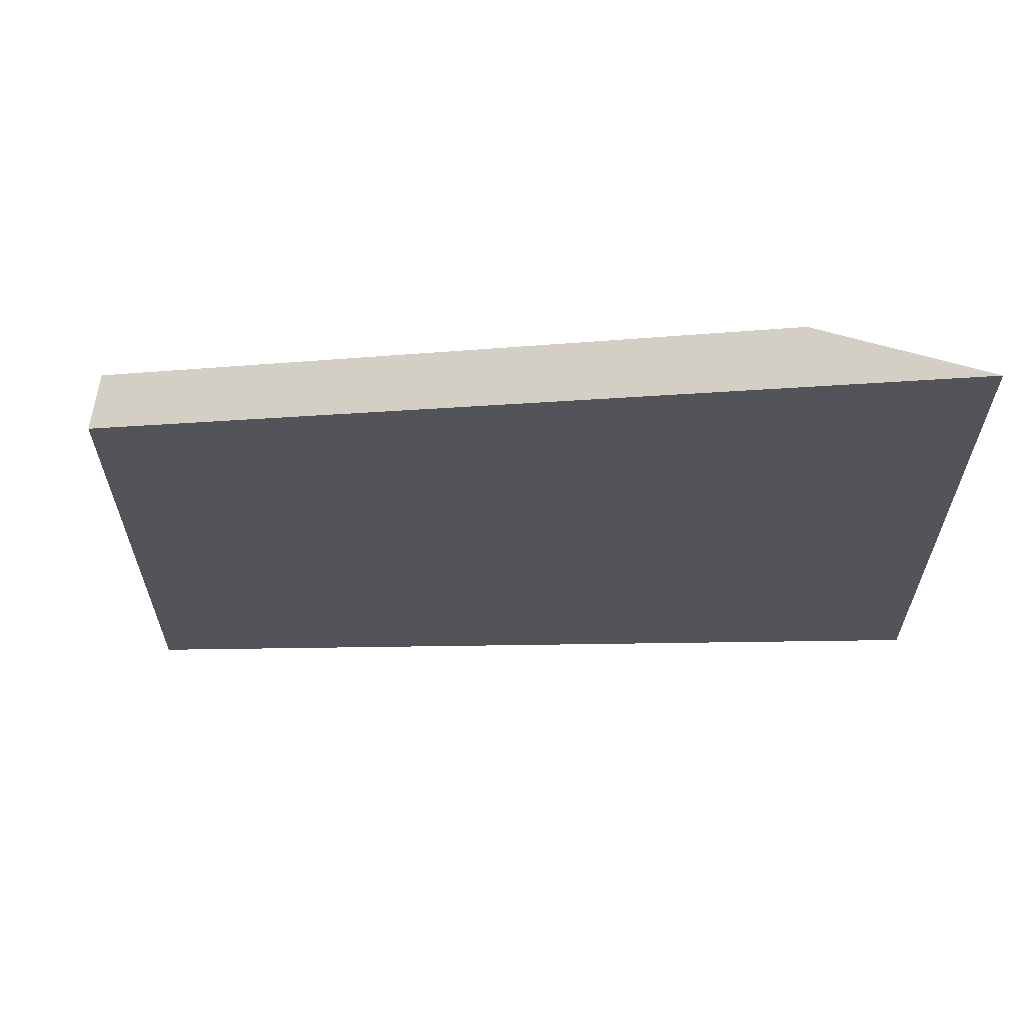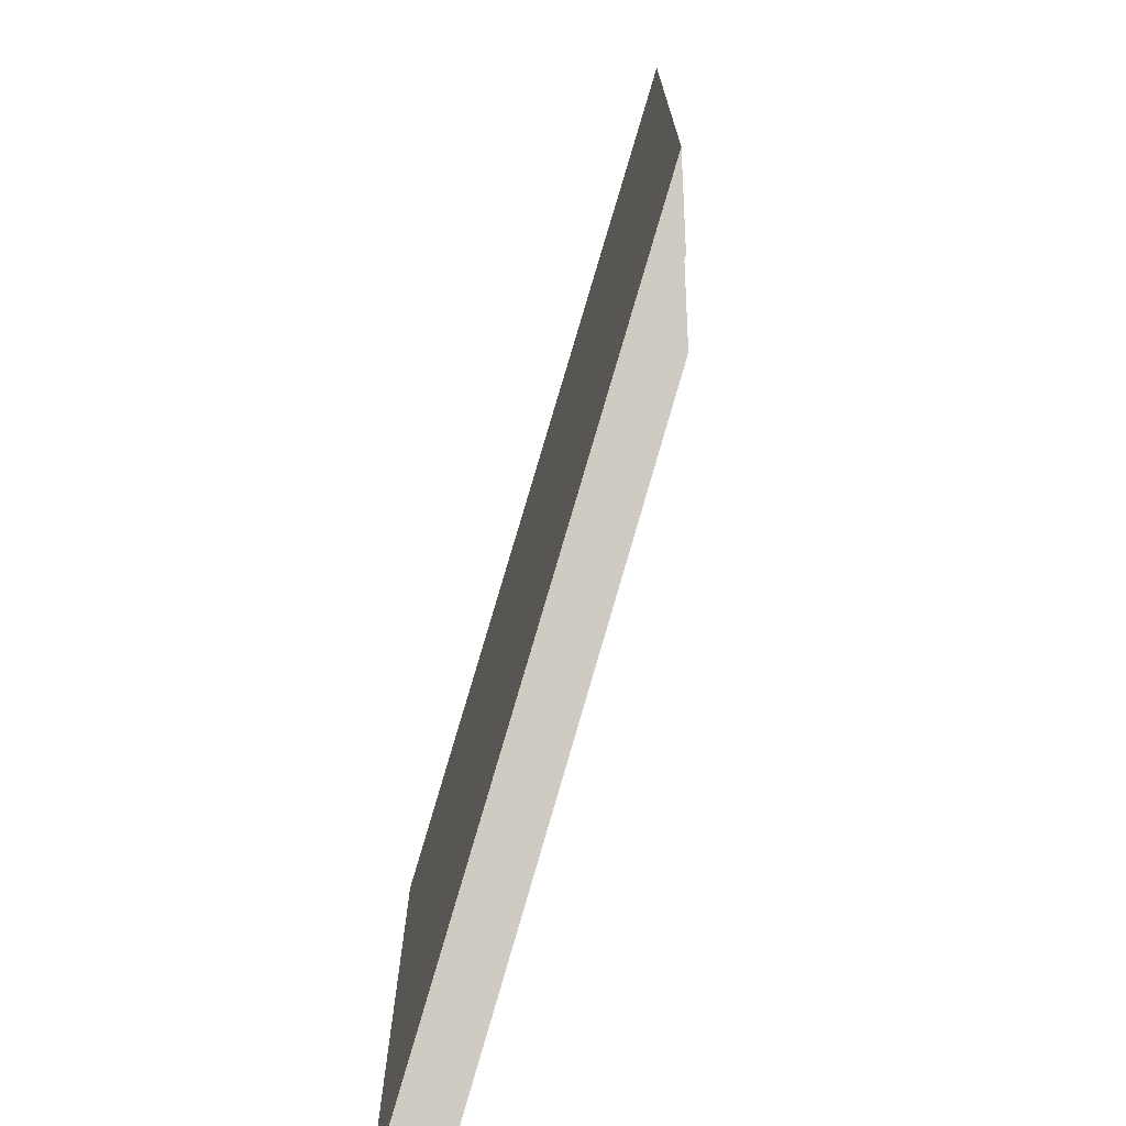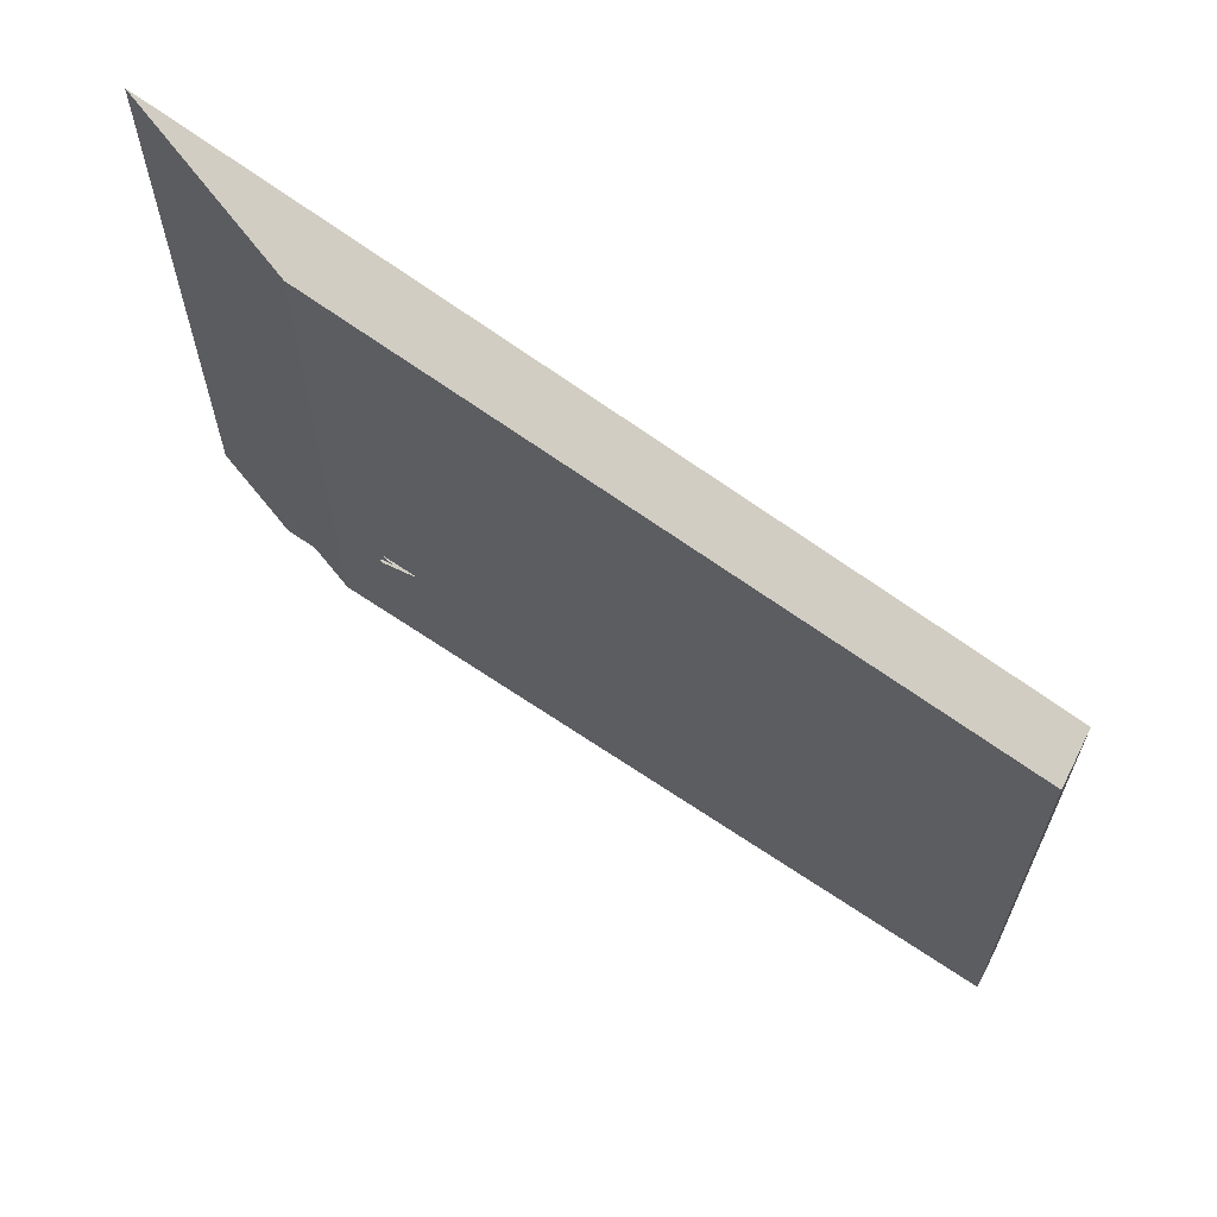
<metadata>
{"format":"obj","ext":"obj","renderer":"f3d","projection":"perspective","resolution":1024,"background":"white","views":[{"elev":65.5,"azim":8.4,"up":"+Z"},{"elev":-73.0,"azim":72.1,"up":"+Z"},{"elev":66.2,"azim":-153.3,"up":"+Z"}]}
</metadata>
<code>
o #ID80
v -0.0834 -0.004471 0.5926
v -0.0834 -0.01651 0.4719
v -0.0834 -0.01651 0.5926
v -0.0834 -0.01049 0.481
v -0.0834 -0.004471 0.481
v -0.0834 -0.01049 0.4719
v -0.0834 -0.01049 0.481
v -0.0834 -0.01651 0.4719
v -0.0834 -0.01049 0.4719
v -0.0834 -0.004471 0.481
v -0.0834 -0.004471 0.5926
v -0.0834 -0.01651 0.5926
v -0.0834 -0.01651 0.5926
v 0.08403 -0.01651 0.5408
v 0.08403 -0.01651 0.6615
v -0.0834 -0.01651 0.4719
v -0.0834 -0.01651 0.4719
v -0.0834 -0.01651 0.5926
v 0.08403 -0.01651 0.5408
v 0.08403 -0.01651 0.6615
v 0.05165 -0.004471 0.6482
v -0.0834 -0.01651 0.5926
v 0.08403 -0.01651 0.6615
v -0.0834 -0.004471 0.5926
v -0.0834 -0.004471 0.5926
v 0.05165 -0.004471 0.6482
v -0.0834 -0.01651 0.5926
v 0.08403 -0.01651 0.6615
v 0.0408 -0.004471 0.5781
v 0.0403 -0.004471 0.5781
v 0.04153 -0.004471 0.5781
v 0.04292 -0.004471 0.5864
v 0.04208 -0.004471 0.5865
v 0.04296 -0.004471 0.5864
v 0.03976 -0.004471 0.5865
v 0.03857 -0.004471 0.5865
v 0.04098 -0.004471 0.5865
v 0.03354 -0.004471 0.5757
v 0.03539 -0.004471 0.5756
v 0.03365 -0.004471 0.5752
v 0.0426 -0.004471 0.5756
v 0.03539 -0.004471 0.5746
v 0.03343 -0.004471 0.5748
v 0.03318 -0.004471 0.5747
v 0.03841 -0.004471 0.5713
v 0.03583 -0.004471 0.5715
v 0.03879 -0.004471 0.5739
v 0.03627 -0.004471 0.5704
v 0.03407 -0.004471 0.5702
v 0.03513 -0.004471 0.5704
v 0.03731 -0.004471 0.5702
v 0.03322 -0.004471 0.5698
v 0.03814 -0.004471 0.5699
v 0.03807 -0.004471 0.5687
v 0.03292 -0.004471 0.5694
v 0.03274 -0.004471 0.569
v 0.0328 -0.004471 0.5685
v 0.03793 -0.004471 0.5675
v 0.03298 -0.004471 0.5679
v 0.03358 -0.004471 0.5669
v 0.03776 -0.004471 0.5662
v 0.03437 -0.004471 0.5661
v 0.03768 -0.004471 0.5649
v 0.03518 -0.004471 0.5654
v 0.03508 -0.004471 0.5653
v 0.03492 -0.004471 0.5651
v 0.03475 -0.004471 0.565
v 0.03464 -0.004471 0.5649
v 0.05165 -0.004471 0.6482
v 0.04281 -0.004471 0.5926
v 0.03546 -0.004471 0.5926
v 0.04299 -0.004471 0.5923
v 0.05165 -0.004471 0.5365
v 0.04304 -0.004471 0.5919
v 0.04299 -0.004471 0.5916
v 0.04283 -0.004471 0.5914
v 0.04304 -0.004471 0.5861
v 0.03815 -0.004471 0.5913
v 0.03742 -0.004471 0.5905
v 0.03686 -0.004471 0.5896
v 0.03649 -0.004471 0.5886
v 0.03634 -0.004471 0.5877
v 0.03643 -0.004471 0.5871
v 0.03678 -0.004471 0.5867
v 0.03753 -0.004471 0.5865
v 0.04306 -0.004471 0.5856
v 0.04288 -0.004471 0.5852
v 0.04266 -0.004471 0.5834
v 0.04246 -0.004471 0.5839
v 0.04208 -0.004471 0.5844
v 0.0415 -0.004471 0.5845
v 0.04076 -0.004471 0.5846
v 0.04273 -0.004471 0.5828
v 0.04274 -0.004471 0.582
v 0.04264 -0.004471 0.5813
v 0.04306 -0.004471 0.5776
v 0.04215 -0.004471 0.5801
v 0.04269 -0.004471 0.578
v 0.04135 -0.004471 0.579
v 0.04223 -0.004471 0.5781
v 0.04303 -0.004471 0.5772
v 0.04282 -0.004471 0.5769
v 0.04266 -0.004471 0.5768
v 0.04281 -0.004471 0.5754
v 0.03319 -0.004471 0.5761
v 0.04288 -0.004471 0.5749
v 0.04275 -0.004471 0.5745
v 0.04238 -0.004471 0.5742
v 0.04282 -0.004471 0.5707
v 0.0397 -0.004471 0.5735
v 0.03945 -0.004471 0.5737
v 0.03912 -0.004471 0.5739
v 0.03979 -0.004471 0.5733
v 0.03948 -0.004471 0.571
v 0.04115 -0.004471 0.5708
v 0.04287 -0.004471 0.5694
v 0.04266 -0.004471 0.5628
v 0.04246 -0.004471 0.5634
v 0.04208 -0.004471 0.5638
v 0.0415 -0.004471 0.564
v 0.03871 -0.004471 0.5647
v 0.04076 -0.004471 0.564
v 0.04273 -0.004471 0.5622
v 0.04274 -0.004471 0.5615
v 0.04264 -0.004471 0.5608
v 0.04215 -0.004471 0.5595
v 0.04306 -0.004471 0.557
v 0.04269 -0.004471 0.5574
v 0.04135 -0.004471 0.5584
v 0.04223 -0.004471 0.5575
v 0.04153 -0.004471 0.5575
v 0.0403 -0.004471 0.5575
v 0.04303 -0.004471 0.5566
v 0.04282 -0.004471 0.5563
v 0.04266 -0.004471 0.5562
v -0.0834 -0.004471 0.5926
v 0.03527 -0.004471 0.5922
v -0.0834 -0.004471 0.481
v 0.03524 -0.004471 0.5919
v 0.03536 -0.004471 0.5917
v 0.03557 -0.004471 0.5916
v 0.03622 -0.004471 0.5914
v 0.03695 -0.004471 0.5914
v 0.03612 -0.004471 0.5901
v 0.03556 -0.004471 0.5891
v 0.03525 -0.004471 0.5882
v 0.03514 -0.004471 0.5874
v 0.03523 -0.004471 0.5868
v 0.0355 -0.004471 0.5863
v 0.03593 -0.004471 0.586
v 0.03648 -0.004471 0.5857
v 0.03789 -0.004471 0.5854
v 0.03954 -0.004471 0.5853
v 0.03707 -0.004471 0.5827
v 0.03847 -0.004471 0.5838
v 0.03922 -0.004471 0.5842
v 0.04127 -0.004471 0.5852
v 0.04 -0.004471 0.5845
v 0.03596 -0.004471 0.5814
v 0.03556 -0.004471 0.5806
v 0.03529 -0.004471 0.5799
v 0.03516 -0.004471 0.5791
v 0.03521 -0.004471 0.5784
v 0.03276 -0.004471 0.5759
v 0.03529 -0.004471 0.578
v 0.03556 -0.004471 0.5776
v 0.03596 -0.004471 0.5774
v 0.03649 -0.004471 0.5772
v 0.03785 -0.004471 0.577
v 0.03945 -0.004471 0.5769
v 0.04112 -0.004471 0.5769
v 0.03261 -0.004471 0.5755
v 0.03266 -0.004471 0.5751
v 0.03281 -0.004471 0.5747
v 0.03286 -0.004471 0.571
v 0.03877 -0.004471 0.5744
v 0.03337 -0.004471 0.5712
v 0.03402 -0.004471 0.5714
v 0.0322 -0.004471 0.5704
v 0.0319 -0.004471 0.5697
v 0.03182 -0.004471 0.569
v 0.03191 -0.004471 0.5681
v 0.03221 -0.004471 0.5672
v 0.03269 -0.004471 0.5663
v 0.03329 -0.004471 0.5656
v 0.03396 -0.004471 0.5651
v 0.03777 -0.004471 0.5648
v 0.03802 -0.004471 0.5648
v 0.03836 -0.004471 0.5648
v 0.03847 -0.004471 0.5632
v 0.03922 -0.004471 0.5636
v 0.04 -0.004471 0.5639
v 0.03707 -0.004471 0.5622
v 0.03596 -0.004471 0.5608
v 0.03556 -0.004471 0.5601
v 0.03529 -0.004471 0.5593
v 0.03516 -0.004471 0.5586
v 0.03521 -0.004471 0.5579
v 0.03529 -0.004471 0.5574
v 0.03556 -0.004471 0.557
v 0.03596 -0.004471 0.5568
v 0.03649 -0.004471 0.5566
v 0.03785 -0.004471 0.5564
v 0.03945 -0.004471 0.5564
v 0.04112 -0.004471 0.5564
v 0.0408 -0.004471 0.5575
v 0.03929 -0.004471 0.5697
v 0.04287 -0.004471 0.5694
v 0.03929 -0.004471 0.5697
v 0.03871 -0.004471 0.5647
v 0.04153 -0.004471 0.5575
v 0.0403 -0.004471 0.5575
v 0.0408 -0.004471 0.5575
v 0.05165 -0.004471 0.5365
v 0.04266 -0.004471 0.5562
v -0.0834 -0.004471 0.481
v 0.04112 -0.004471 0.5564
v 0.03945 -0.004471 0.5564
v 0.03785 -0.004471 0.5564
v 0.03649 -0.004471 0.5566
v 0.03596 -0.004471 0.5568
v 0.03556 -0.004471 0.557
v 0.03529 -0.004471 0.5574
v 0.03521 -0.004471 0.5579
v 0.03516 -0.004471 0.5586
v 0.03529 -0.004471 0.5593
v 0.03556 -0.004471 0.5601
v 0.03596 -0.004471 0.5608
v 0.03707 -0.004471 0.5622
v 0.03847 -0.004471 0.5632
v 0.04076 -0.004471 0.564
v 0.04 -0.004471 0.5639
v 0.03922 -0.004471 0.5636
v 0.03836 -0.004471 0.5648
v 0.03802 -0.004471 0.5648
v 0.03777 -0.004471 0.5648
v 0.03768 -0.004471 0.5649
v 0.03464 -0.004471 0.5649
v 0.03396 -0.004471 0.5651
v 0.03329 -0.004471 0.5656
v 0.03269 -0.004471 0.5663
v 0.03221 -0.004471 0.5672
v 0.03191 -0.004471 0.5681
v 0.03182 -0.004471 0.569
v 0.0319 -0.004471 0.5697
v 0.0322 -0.004471 0.5704
v 0.03286 -0.004471 0.571
v 0.03583 -0.004471 0.5715
v 0.03879 -0.004471 0.5739
v 0.03402 -0.004471 0.5714
v 0.03337 -0.004471 0.5712
v 0.04238 -0.004471 0.5742
v 0.03877 -0.004471 0.5744
v 0.03539 -0.004471 0.5746
v 0.03318 -0.004471 0.5747
v 0.03281 -0.004471 0.5747
v 0.03266 -0.004471 0.5751
v 0.03261 -0.004471 0.5755
v 0.03276 -0.004471 0.5759
v 0.04266 -0.004471 0.5768
v 0.04112 -0.004471 0.5769
v 0.03319 -0.004471 0.5761
v 0.03945 -0.004471 0.5769
v 0.03785 -0.004471 0.577
v 0.03649 -0.004471 0.5772
v 0.03596 -0.004471 0.5774
v 0.03556 -0.004471 0.5776
v 0.03529 -0.004471 0.578
v 0.03521 -0.004471 0.5784
v 0.03516 -0.004471 0.5791
v 0.03529 -0.004471 0.5799
v 0.03556 -0.004471 0.5806
v 0.03596 -0.004471 0.5814
v 0.03707 -0.004471 0.5827
v 0.04076 -0.004471 0.5846
v 0.04288 -0.004471 0.5852
v 0.04 -0.004471 0.5845
v 0.04127 -0.004471 0.5852
v 0.03922 -0.004471 0.5842
v 0.03954 -0.004471 0.5853
v 0.03847 -0.004471 0.5838
v 0.03789 -0.004471 0.5854
v 0.03648 -0.004471 0.5857
v 0.03593 -0.004471 0.586
v 0.0355 -0.004471 0.5863
v 0.03523 -0.004471 0.5868
v 0.03514 -0.004471 0.5874
v 0.03525 -0.004471 0.5882
v 0.03556 -0.004471 0.5891
v 0.03612 -0.004471 0.5901
v 0.03695 -0.004471 0.5914
v 0.03622 -0.004471 0.5914
v 0.03557 -0.004471 0.5916
v 0.03536 -0.004471 0.5917
v 0.03524 -0.004471 0.5919
v 0.03527 -0.004471 0.5922
v -0.0834 -0.004471 0.5926
v 0.03546 -0.004471 0.5926
v 0.05165 -0.004471 0.6482
v 0.04282 -0.004471 0.5563
v 0.04303 -0.004471 0.5566
v 0.04306 -0.004471 0.557
v 0.04135 -0.004471 0.5584
v 0.04223 -0.004471 0.5575
v 0.04269 -0.004471 0.5574
v 0.04215 -0.004471 0.5595
v 0.04264 -0.004471 0.5608
v 0.04274 -0.004471 0.5615
v 0.04273 -0.004471 0.5622
v 0.04266 -0.004471 0.5628
v 0.0415 -0.004471 0.564
v 0.04208 -0.004471 0.5638
v 0.04246 -0.004471 0.5634
v 0.04282 -0.004471 0.5707
v 0.04115 -0.004471 0.5708
v 0.03948 -0.004471 0.571
v 0.03979 -0.004471 0.5733
v 0.0397 -0.004471 0.5735
v 0.03912 -0.004471 0.5739
v 0.03945 -0.004471 0.5737
v 0.04275 -0.004471 0.5745
v 0.04288 -0.004471 0.5749
v 0.04281 -0.004471 0.5754
v 0.03354 -0.004471 0.5757
v 0.0426 -0.004471 0.5756
v 0.04282 -0.004471 0.5769
v 0.04303 -0.004471 0.5772
v 0.04306 -0.004471 0.5776
v 0.0403 -0.004471 0.5781
v 0.04153 -0.004471 0.5781
v 0.04135 -0.004471 0.579
v 0.04223 -0.004471 0.5781
v 0.04269 -0.004471 0.578
v 0.04215 -0.004471 0.5801
v 0.04264 -0.004471 0.5813
v 0.04274 -0.004471 0.582
v 0.04273 -0.004471 0.5828
v 0.04266 -0.004471 0.5834
v 0.0415 -0.004471 0.5845
v 0.04208 -0.004471 0.5844
v 0.04246 -0.004471 0.5839
v 0.04306 -0.004471 0.5856
v 0.04304 -0.004471 0.5861
v 0.03857 -0.004471 0.5865
v 0.04098 -0.004471 0.5865
v 0.03753 -0.004471 0.5865
v 0.04208 -0.004471 0.5865
v 0.03678 -0.004471 0.5867
v 0.03643 -0.004471 0.5871
v 0.04296 -0.004471 0.5864
v 0.03634 -0.004471 0.5877
v 0.03649 -0.004471 0.5886
v 0.03686 -0.004471 0.5896
v 0.03742 -0.004471 0.5905
v 0.03815 -0.004471 0.5913
v 0.04283 -0.004471 0.5914
v 0.04299 -0.004471 0.5916
v 0.04304 -0.004471 0.5919
v 0.04299 -0.004471 0.5923
v 0.04281 -0.004471 0.5926
v 0.03475 -0.004471 0.565
v 0.03492 -0.004471 0.5651
v 0.03508 -0.004471 0.5653
v 0.03518 -0.004471 0.5654
v 0.03437 -0.004471 0.5661
v 0.03776 -0.004471 0.5662
v 0.03358 -0.004471 0.5669
v 0.03793 -0.004471 0.5675
v 0.03298 -0.004471 0.5679
v 0.0328 -0.004471 0.5685
v 0.03807 -0.004471 0.5687
v 0.03274 -0.004471 0.569
v 0.03292 -0.004471 0.5694
v 0.03322 -0.004471 0.5698
v 0.03814 -0.004471 0.5699
v 0.03731 -0.004471 0.5702
v 0.03407 -0.004471 0.5702
v 0.03627 -0.004471 0.5704
v 0.03513 -0.004471 0.5704
v 0.03841 -0.004471 0.5713
v 0.03343 -0.004471 0.5748
v 0.03365 -0.004471 0.5752
v 0.03539 -0.004471 0.5756
v 0.03976 -0.004471 0.5865
v 0.04292 -0.004471 0.5864
v 0.0408 -0.004471 0.5781
v -0.0834 -0.01049 0.481
v 0.05165 -0.004471 0.5365
v 0.06784 -0.01049 0.5432
v -0.0834 -0.004471 0.481
v -0.0834 -0.004471 0.481
v -0.0834 -0.01049 0.481
v 0.05165 -0.004471 0.5365
v 0.06784 -0.01049 0.5432
v 0.06784 -0.01049 0.5342
v -0.0834 -0.01049 0.481
v 0.06784 -0.01049 0.5432
v -0.0834 -0.01049 0.4719
v -0.0834 -0.01049 0.4719
v 0.06784 -0.01049 0.5342
v -0.0834 -0.01049 0.481
v 0.06784 -0.01049 0.5432
v -0.0834 -0.01651 0.4719
v 0.06784 -0.01049 0.5342
v 0.08403 -0.01651 0.5408
v -0.0834 -0.01049 0.4719
v -0.0834 -0.01049 0.4719
v -0.0834 -0.01651 0.4719
v 0.06784 -0.01049 0.5342
v 0.08403 -0.01651 0.5408
v 0.05165 -0.004471 0.5365
v 0.05165 -0.004471 0.6482
v 0.06784 -0.01049 0.5432
v 0.08403 -0.01651 0.5408
v 0.08403 -0.01651 0.6615
v 0.06784 -0.01049 0.5342
v 0.06784 -0.01049 0.5342
v 0.08403 -0.01651 0.5408
v 0.06784 -0.01049 0.5432
v 0.05165 -0.004471 0.6482
v 0.08403 -0.01651 0.6615
v 0.05165 -0.004471 0.5365
f 1 2 3
f 2 1 4
f 4 1 5
f 6 2 4
f 7 8 9
f 10 11 7
f 7 11 8
f 12 8 11
f 13 14 15
f 14 13 16
f 17 18 19
f 20 19 18
f 21 22 23
f 22 21 24
f 25 26 27
f 28 27 26
f 29 30 31
f 32 33 34
f 35 36 37
f 38 39 40
f 39 38 41
f 40 39 42
f 40 42 43
f 43 42 44
f 45 46 47
f 48 49 50
f 49 48 51
f 49 51 52
f 52 51 53
f 52 53 54
f 52 54 55
f 55 54 56
f 56 54 57
f 57 54 58
f 57 58 59
f 59 58 60
f 60 58 61
f 60 61 62
f 62 61 63
f 62 63 64
f 64 63 65
f 65 63 66
f 66 63 67
f 67 63 68
f 69 70 71
f 70 69 72
f 72 69 73
f 72 73 74
f 74 73 75
f 75 73 76
f 76 73 77
f 76 77 34
f 76 34 78
f 78 34 79
f 79 34 80
f 80 34 81
f 81 34 82
f 82 34 83
f 83 34 33
f 83 33 84
f 84 33 85
f 85 33 37
f 85 37 36
f 77 73 86
f 86 73 87
f 87 73 88
f 87 88 89
f 87 89 90
f 87 90 91
f 87 91 92
f 88 73 93
f 93 73 94
f 94 73 95
f 95 73 96
f 95 96 97
f 97 96 98
f 97 98 99
f 99 98 100
f 99 100 31
f 99 31 30
f 96 73 101
f 101 73 102
f 102 73 103
f 103 73 104
f 103 104 41
f 103 41 105
f 105 41 38
f 104 73 106
f 106 73 107
f 107 73 108
f 108 73 109
f 108 109 110
f 108 110 111
f 108 111 112
f 108 112 47
f 110 109 113
f 113 109 114
f 114 109 115
f 109 73 116
f 116 73 117
f 116 117 118
f 116 118 119
f 116 119 120
f 116 120 121
f 121 120 122
f 117 73 123
f 123 73 124
f 124 73 125
f 125 73 126
f 126 73 127
f 126 127 128
f 126 128 129
f 129 128 130
f 129 130 131
f 129 131 132
f 127 73 133
f 133 73 134
f 134 73 135
f 71 136 69
f 136 71 137
f 136 137 138
f 138 137 139
f 138 139 140
f 138 140 141
f 138 141 142
f 138 142 143
f 138 143 144
f 138 144 145
f 138 145 146
f 138 146 147
f 138 147 148
f 138 148 149
f 138 149 150
f 138 150 151
f 138 151 152
f 138 152 153
f 138 153 154
f 154 153 155
f 155 153 156
f 156 153 157
f 156 157 158
f 158 157 87
f 158 87 92
f 138 154 159
f 138 159 160
f 138 160 161
f 138 161 162
f 138 162 163
f 138 163 164
f 164 163 165
f 164 165 166
f 164 166 167
f 164 167 105
f 105 167 168
f 105 168 169
f 105 169 170
f 105 170 171
f 105 171 103
f 138 164 172
f 138 172 173
f 138 173 174
f 138 174 44
f 138 44 42
f 138 42 175
f 175 42 176
f 175 176 47
f 47 176 108
f 175 47 177
f 177 47 178
f 178 47 46
f 138 175 179
f 138 179 180
f 138 180 181
f 138 181 182
f 138 182 183
f 138 183 184
f 138 184 185
f 138 185 186
f 138 186 68
f 138 68 63
f 138 63 187
f 138 187 188
f 138 188 189
f 138 189 121
f 138 121 190
f 190 121 191
f 191 121 192
f 192 121 122
f 138 190 193
f 138 193 194
f 138 194 195
f 138 195 196
f 138 196 197
f 138 197 198
f 138 198 199
f 138 199 200
f 138 200 201
f 138 201 202
f 138 202 203
f 138 203 204
f 138 204 205
f 138 205 135
f 138 135 73
f 206 132 131
f 121 207 116
f 208 209 210
f 211 212 213
f 214 215 216
f 215 217 216
f 217 218 216
f 218 219 216
f 219 220 216
f 220 221 216
f 221 222 216
f 222 223 216
f 223 224 216
f 224 225 216
f 225 226 216
f 226 227 216
f 227 228 216
f 228 229 216
f 229 230 216
f 231 210 232
f 232 210 233
f 233 210 230
f 230 210 216
f 210 234 216
f 234 235 216
f 235 236 216
f 236 237 216
f 237 238 216
f 238 239 216
f 239 240 216
f 240 241 216
f 241 242 216
f 242 243 216
f 243 244 216
f 244 245 216
f 245 246 216
f 246 247 216
f 248 249 250
f 250 249 251
f 251 249 247
f 252 253 249
f 249 253 247
f 253 254 247
f 247 254 216
f 254 255 216
f 255 256 216
f 256 257 216
f 257 258 216
f 258 259 216
f 260 261 262
f 261 263 262
f 263 264 262
f 264 265 262
f 265 266 262
f 262 266 259
f 266 267 259
f 267 268 259
f 268 269 259
f 259 269 216
f 269 270 216
f 270 271 216
f 271 272 216
f 272 273 216
f 273 274 216
f 275 276 277
f 276 278 277
f 277 278 279
f 278 280 279
f 279 280 281
f 281 280 274
f 274 280 216
f 280 282 216
f 282 283 216
f 283 284 216
f 284 285 216
f 285 286 216
f 286 287 216
f 287 288 216
f 288 289 216
f 289 290 216
f 290 291 216
f 291 292 216
f 292 293 216
f 293 294 216
f 294 295 216
f 295 296 216
f 216 296 297
f 296 298 297
f 299 297 298
f 215 214 300
f 300 214 301
f 301 214 302
f 212 211 303
f 211 304 303
f 304 305 303
f 303 305 306
f 305 302 306
f 302 214 306
f 306 214 307
f 307 214 308
f 308 214 309
f 309 214 310
f 231 311 210
f 210 311 208
f 311 312 208
f 312 313 208
f 313 310 208
f 310 214 208
f 208 214 314
f 315 314 316
f 316 314 317
f 317 314 318
f 249 319 252
f 319 320 252
f 320 318 252
f 318 314 252
f 314 214 252
f 252 214 321
f 321 214 322
f 322 214 323
f 324 325 262
f 262 325 260
f 325 323 260
f 323 214 260
f 260 214 326
f 326 214 327
f 327 214 328
f 329 330 331
f 330 332 331
f 332 333 331
f 331 333 334
f 333 328 334
f 334 328 335
f 328 214 335
f 335 214 336
f 336 214 337
f 337 214 338
f 275 339 276
f 339 340 276
f 340 341 276
f 341 338 276
f 338 214 276
f 276 214 342
f 342 214 343
f 344 345 346
f 345 347 346
f 346 347 348
f 348 347 349
f 347 350 349
f 349 350 351
f 351 350 352
f 352 350 353
f 353 350 354
f 354 350 355
f 355 350 356
f 350 343 356
f 343 214 356
f 356 214 357
f 357 214 358
f 358 214 359
f 214 299 359
f 359 299 360
f 298 360 299
f 238 237 361
f 361 237 362
f 362 237 363
f 363 237 364
f 364 237 365
f 237 366 365
f 365 366 367
f 366 368 367
f 367 368 369
f 369 368 370
f 368 371 370
f 370 371 372
f 372 371 373
f 373 371 374
f 371 375 374
f 375 376 374
f 374 376 377
f 376 378 377
f 379 377 378
f 249 248 380
f 255 254 381
f 381 254 382
f 254 383 382
f 325 324 383
f 382 383 324
f 345 344 384
f 350 347 385
f 330 329 386
f 387 388 389
f 388 387 390
f 391 392 393
f 394 393 392
f 395 396 397
f 396 395 398
f 399 400 401
f 402 401 400
f 403 404 405
f 404 403 406
f 407 408 409
f 410 409 408
f 411 412 413
f 414 412 415
f 412 414 413
f 413 414 416
f 417 418 419
f 419 418 420
f 421 420 418
f 419 420 422

</code>
